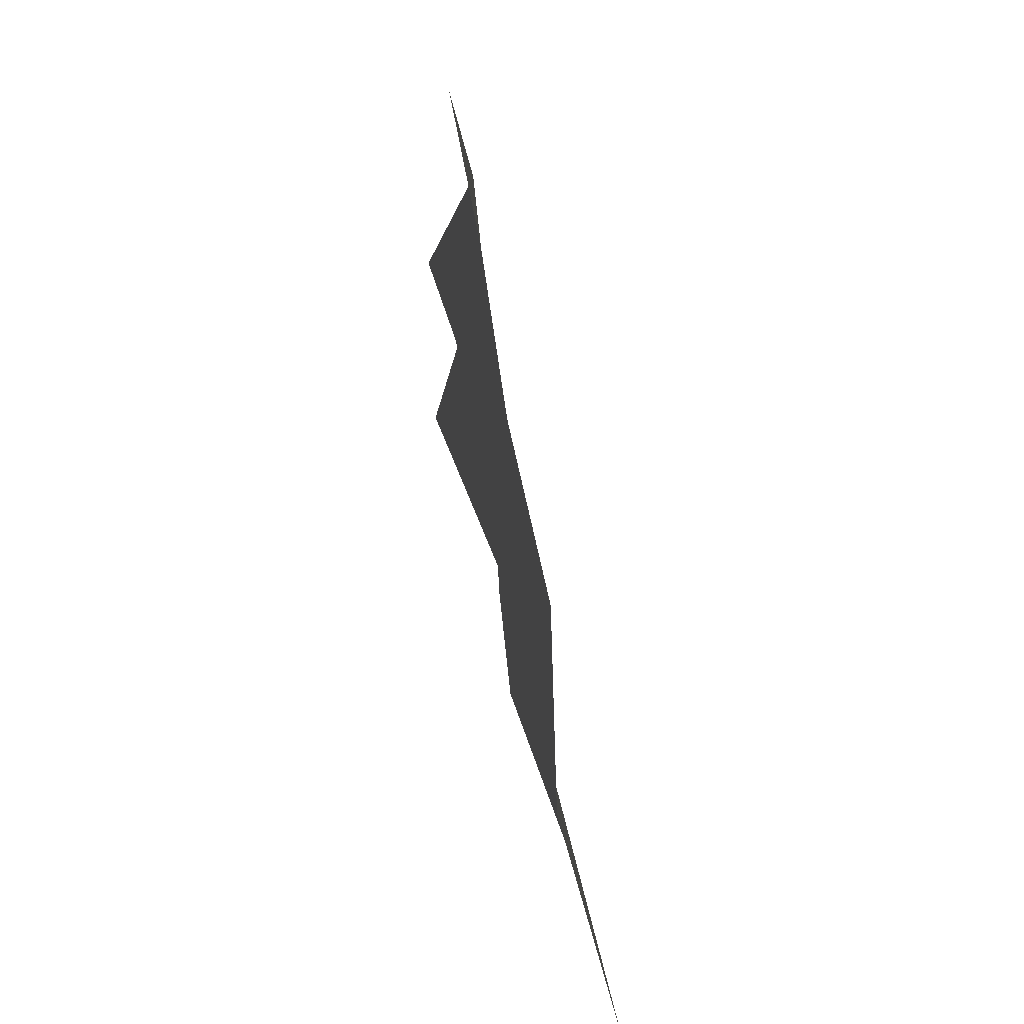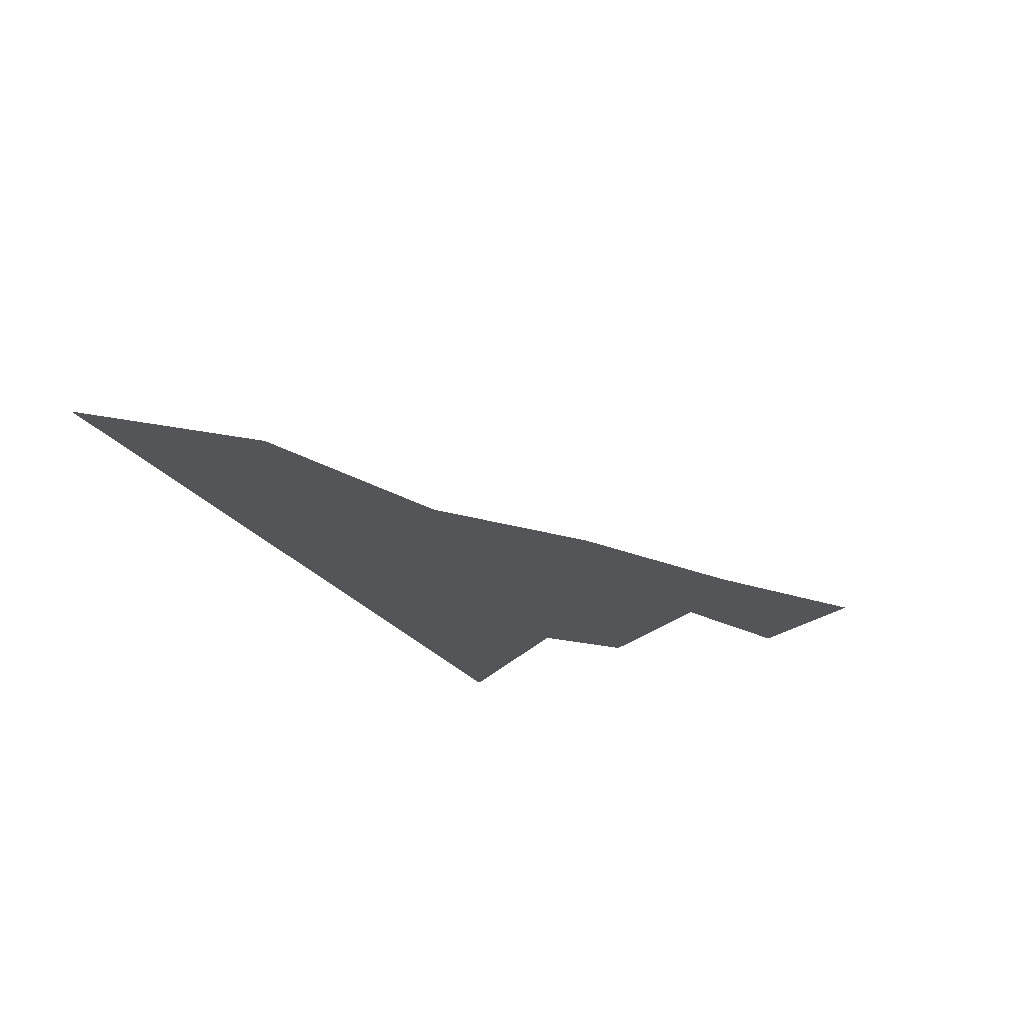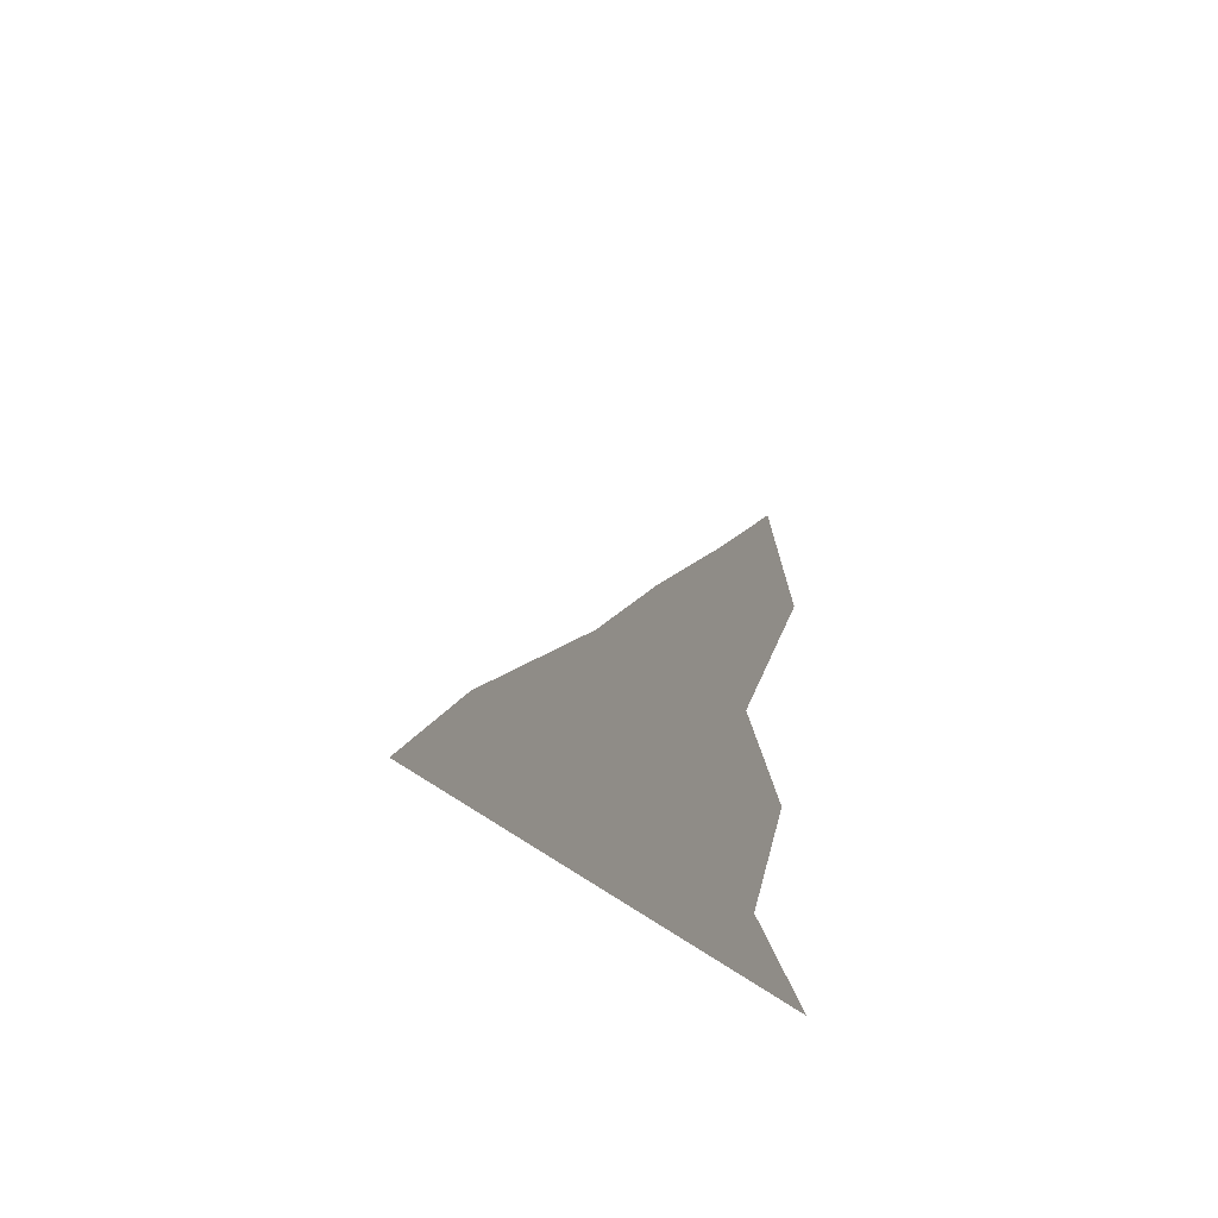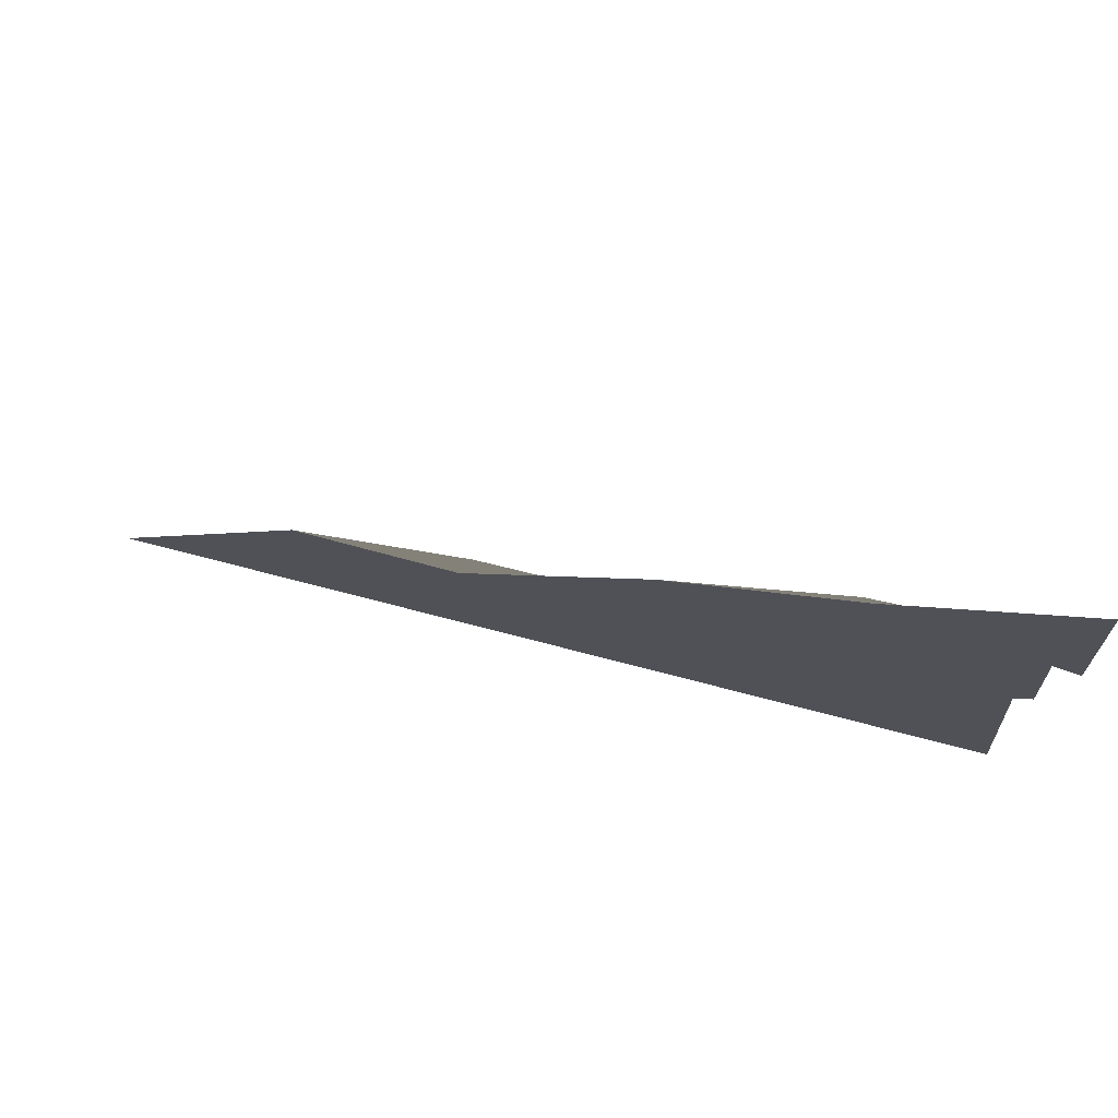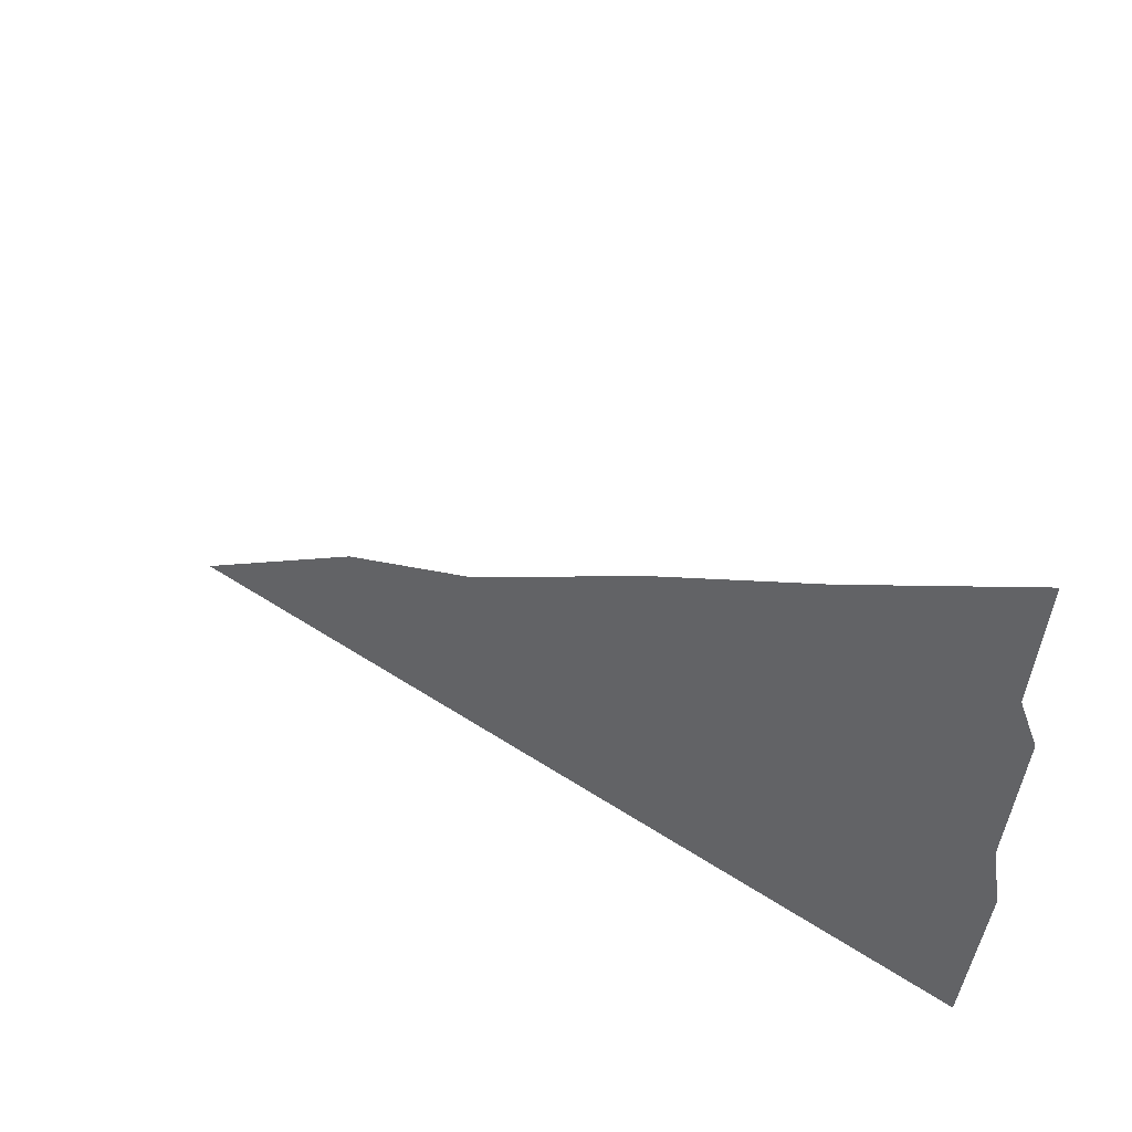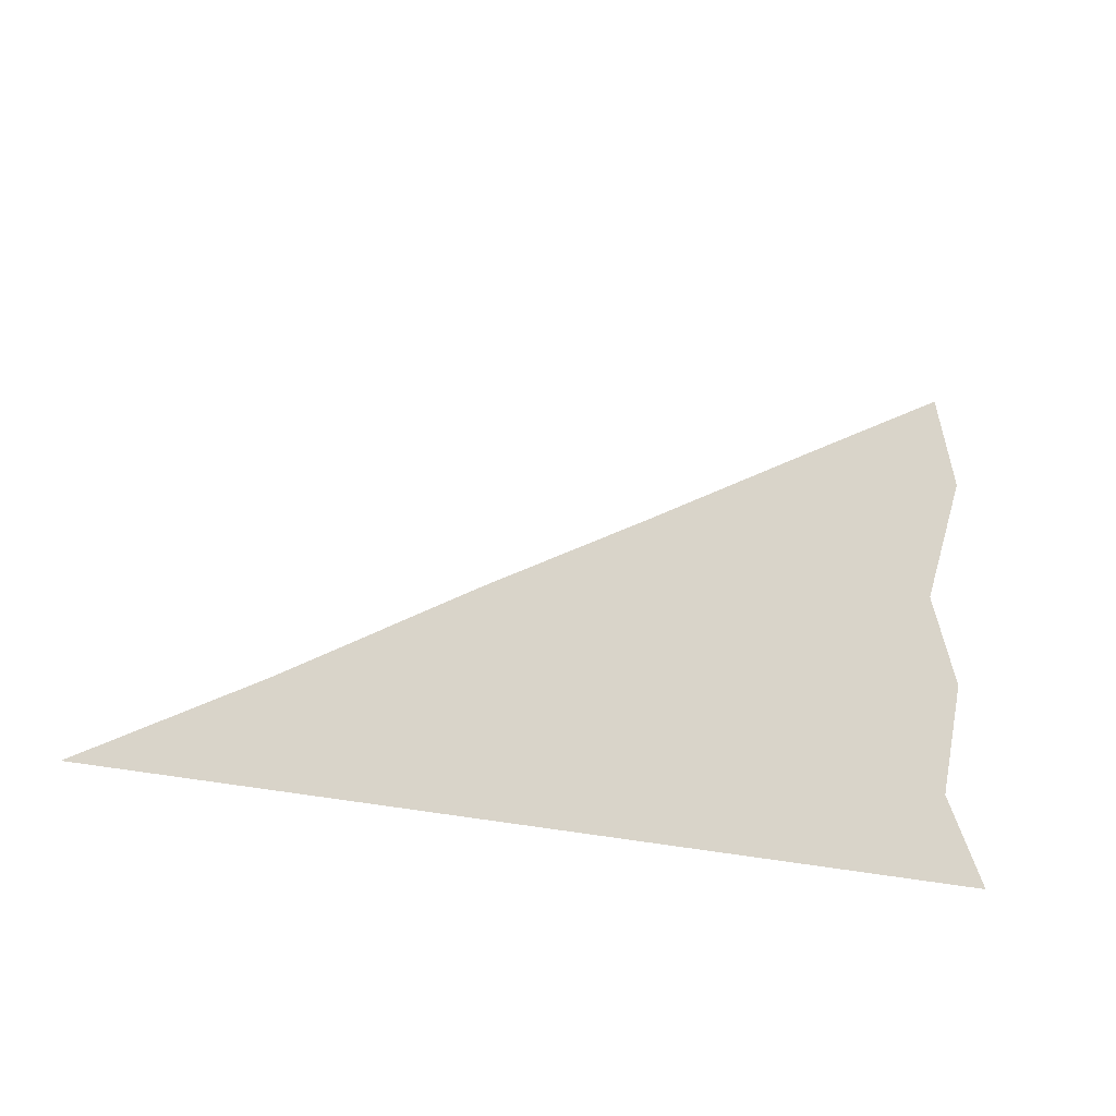
<metadata>
{"format":"obj","ext":"obj","renderer":"f3d","projection":"perspective","resolution":1024,"background":"white","views":[{"elev":33.6,"azim":81.1,"up":"+Y"},{"elev":-24.1,"azim":115.0,"up":"+Z"},{"elev":-20.5,"azim":111.2,"up":"+Y"},{"elev":76.2,"azim":-165.6,"up":"+Y"},{"elev":46.1,"azim":-142.9,"up":"+Y"},{"elev":-21.1,"azim":150.5,"up":"+Y"}]}
</metadata>
<code>
v 0 0 0
v 0.1 0 0
v 0.2 0 0
v 0.3 0 0
v 0.4 0 0
v 0.5 0 0
v 0 0.05774 0.02781
v 0.1 0.05774 0.0006867
v 0.2 0.05774 0.01508
v 0.3 0.05774 0.02367
v 0.4 0.05774 0.01521
v 0 0.1155 0.01074
v 0.1 0.1155 0.002468
v 0.2 0.1155 0.01156
v 0.3 0.1155 0.001766
v 0 0.1732 0.02998
v 0.1 0.1732 0.02641
v 0.2 0.1732 0.009822
v 0 0.2309 0.0003983
v 0.1 0.2309 0.009821
v 0 0.2887 0.01471
f 1 2 7
f 7 2 8
f 2 3 8
f 8 3 9
f 3 4 9
f 9 4 10
f 4 5 10
f 10 5 11
f 5 6 11
f 7 8 12
f 12 8 13
f 8 9 13
f 13 9 14
f 9 10 14
f 14 10 15
f 10 11 15
f 12 13 16
f 16 13 17
f 13 14 17
f 17 14 18
f 14 15 18
f 16 17 19
f 19 17 20
f 17 18 20
f 19 20 21

</code>
